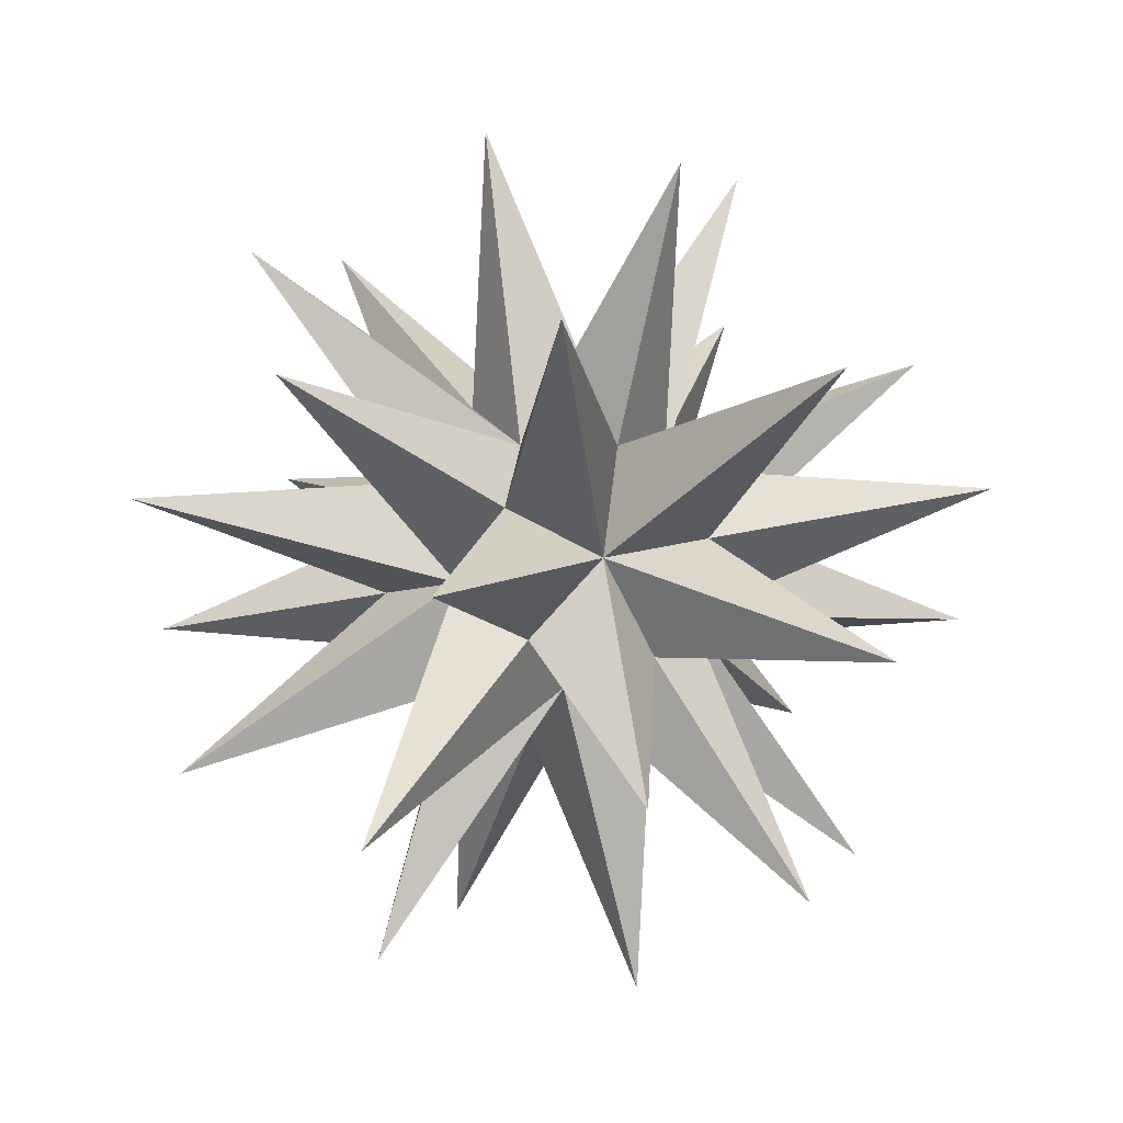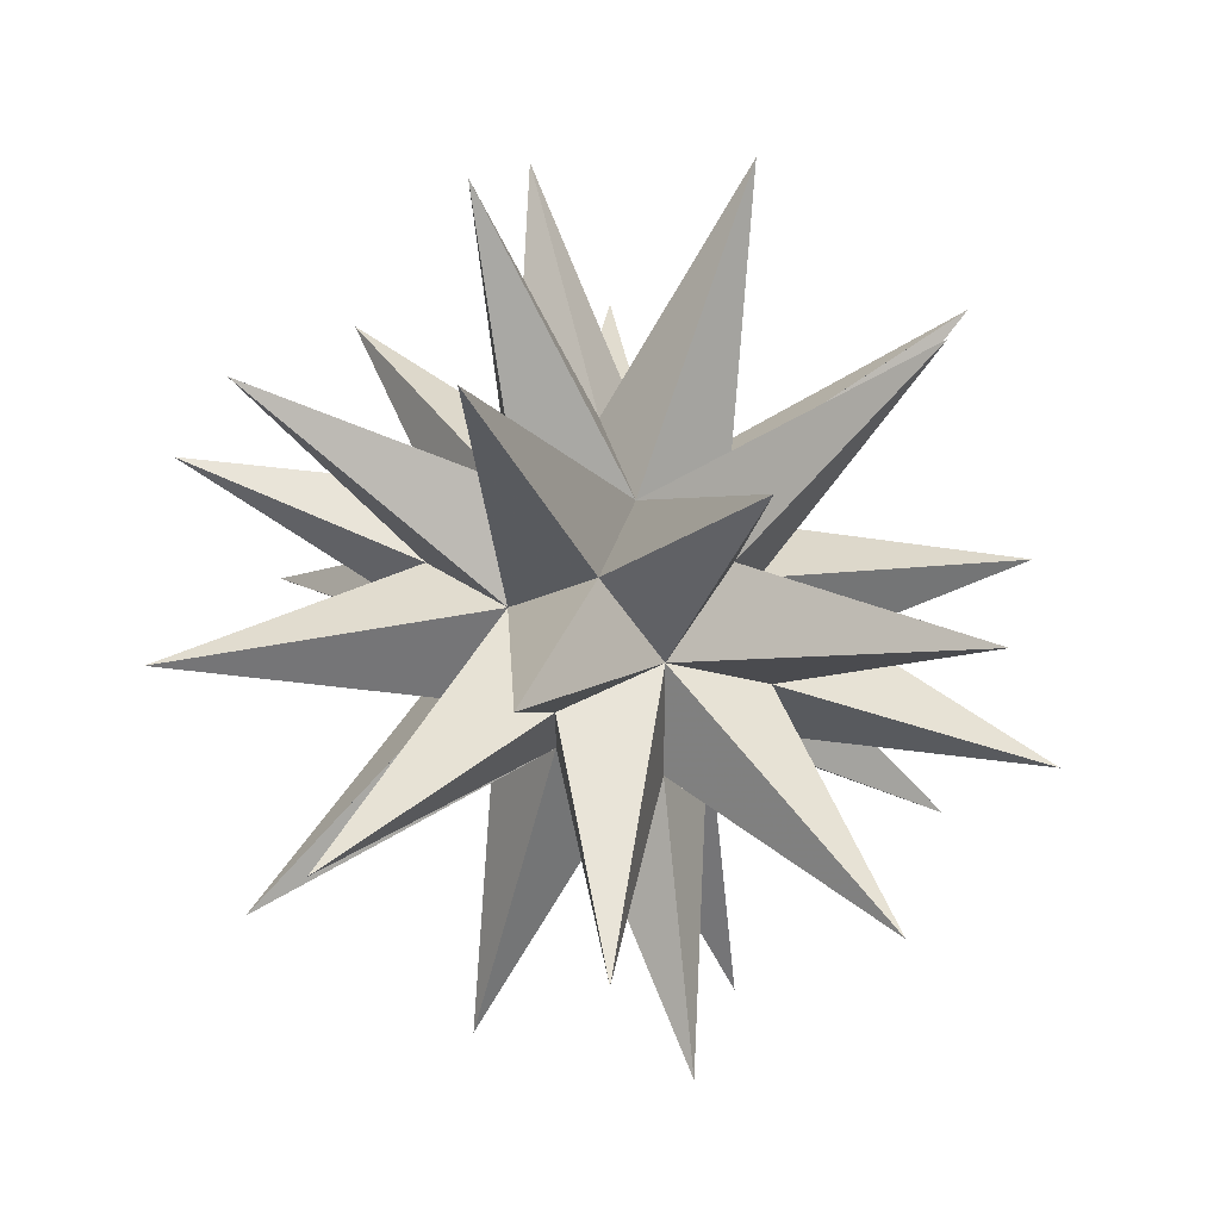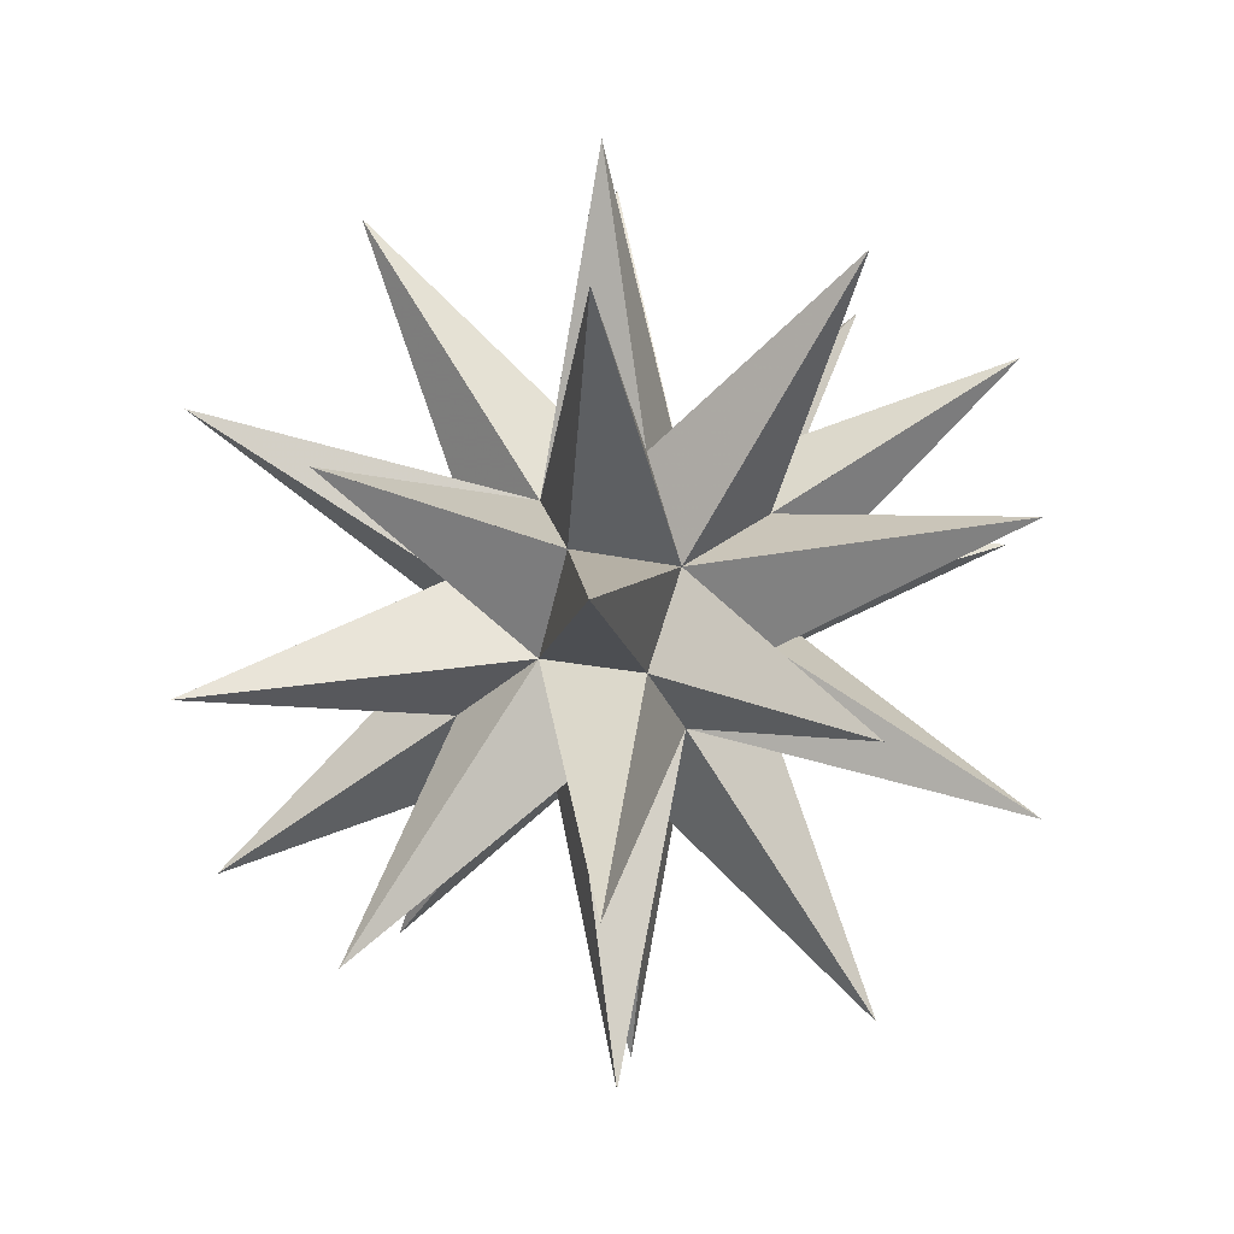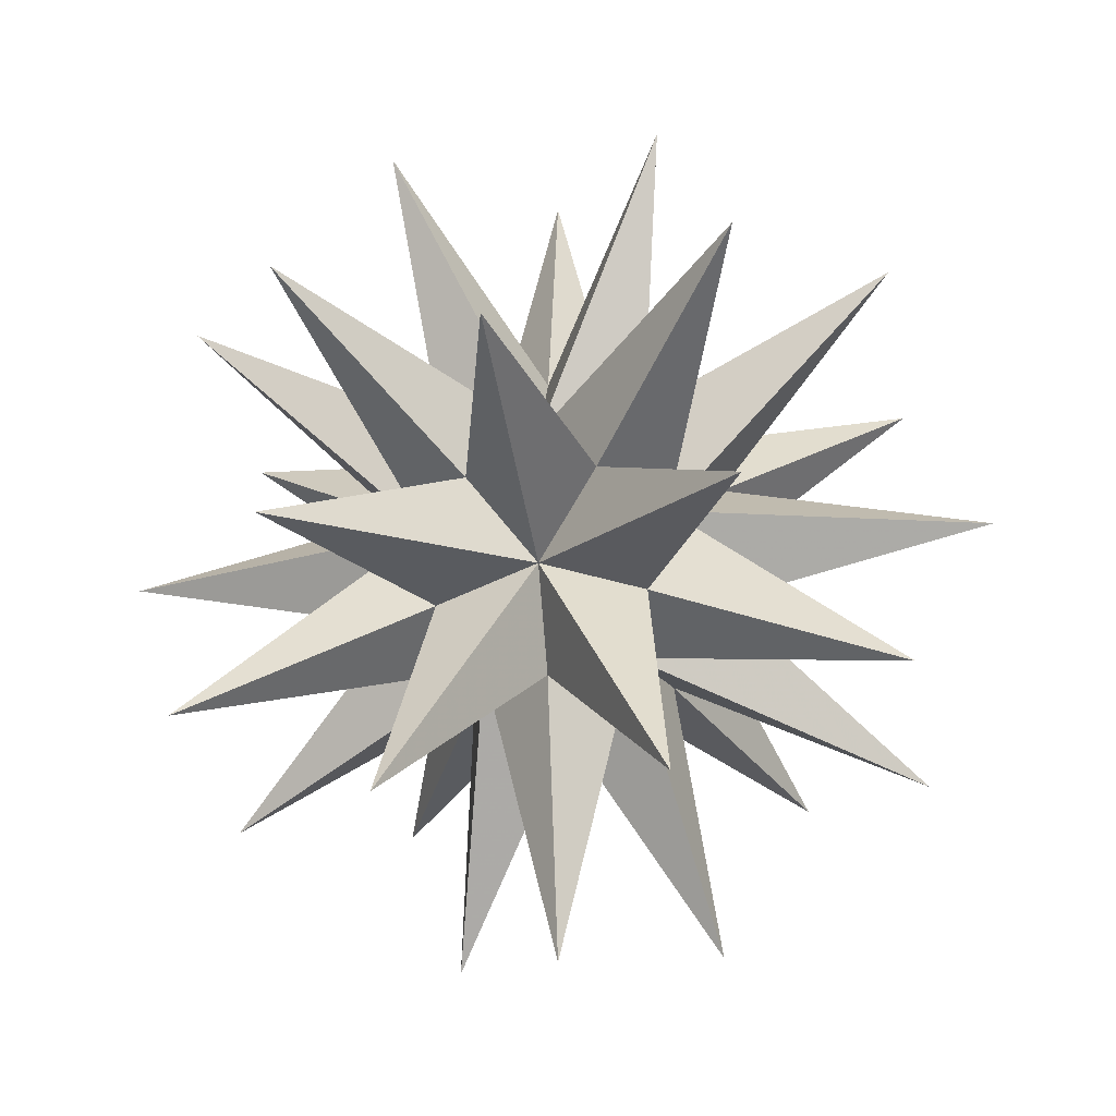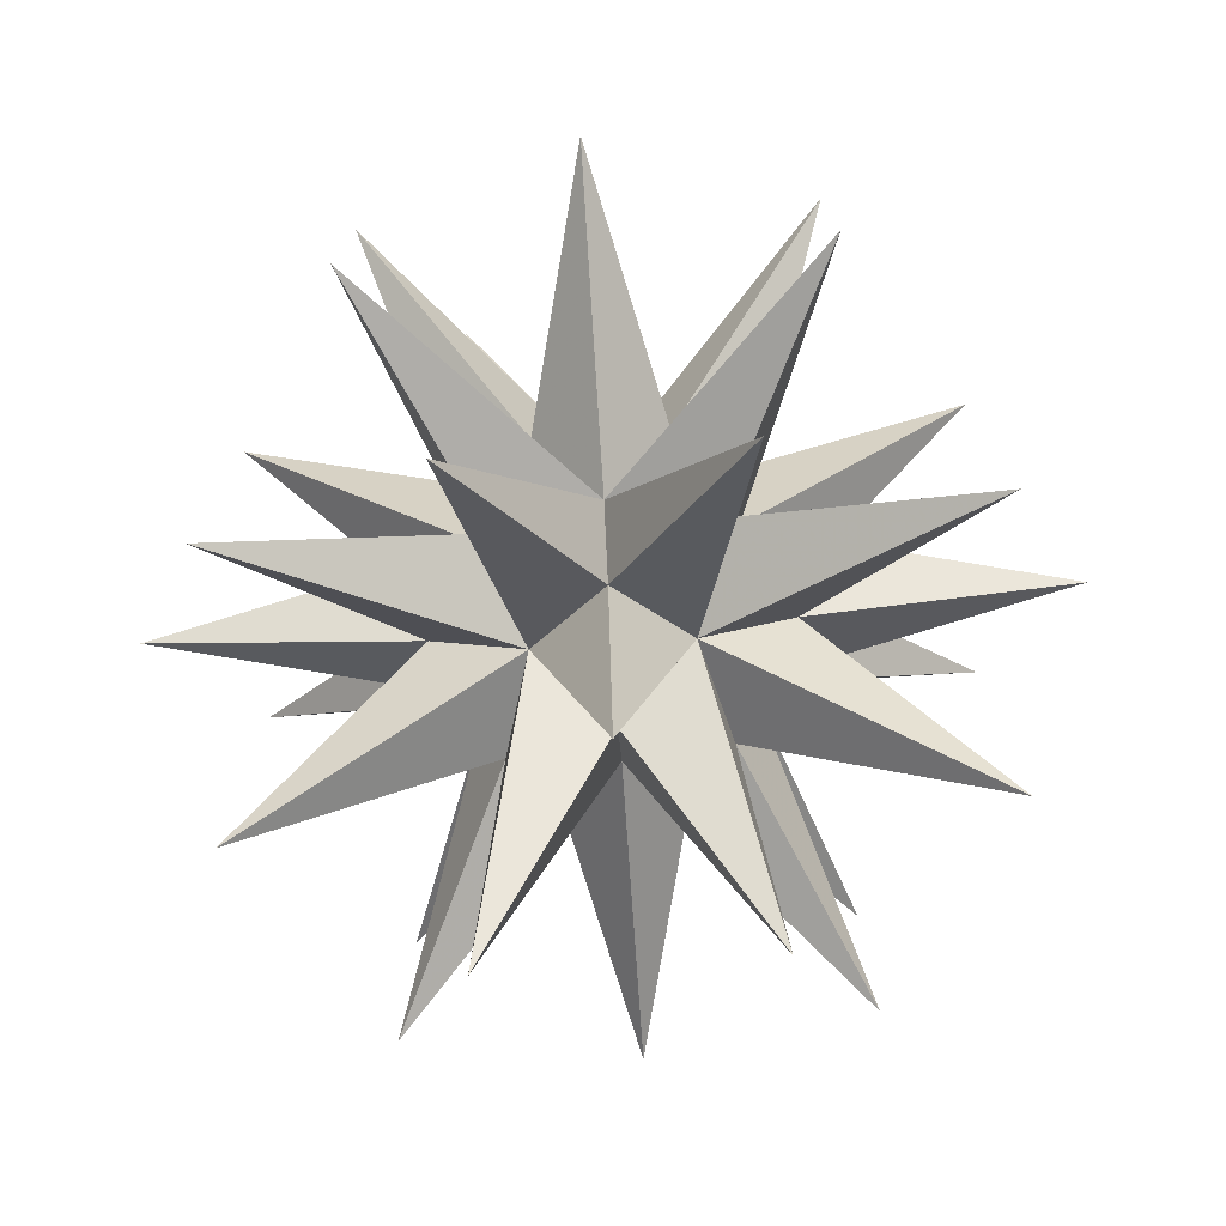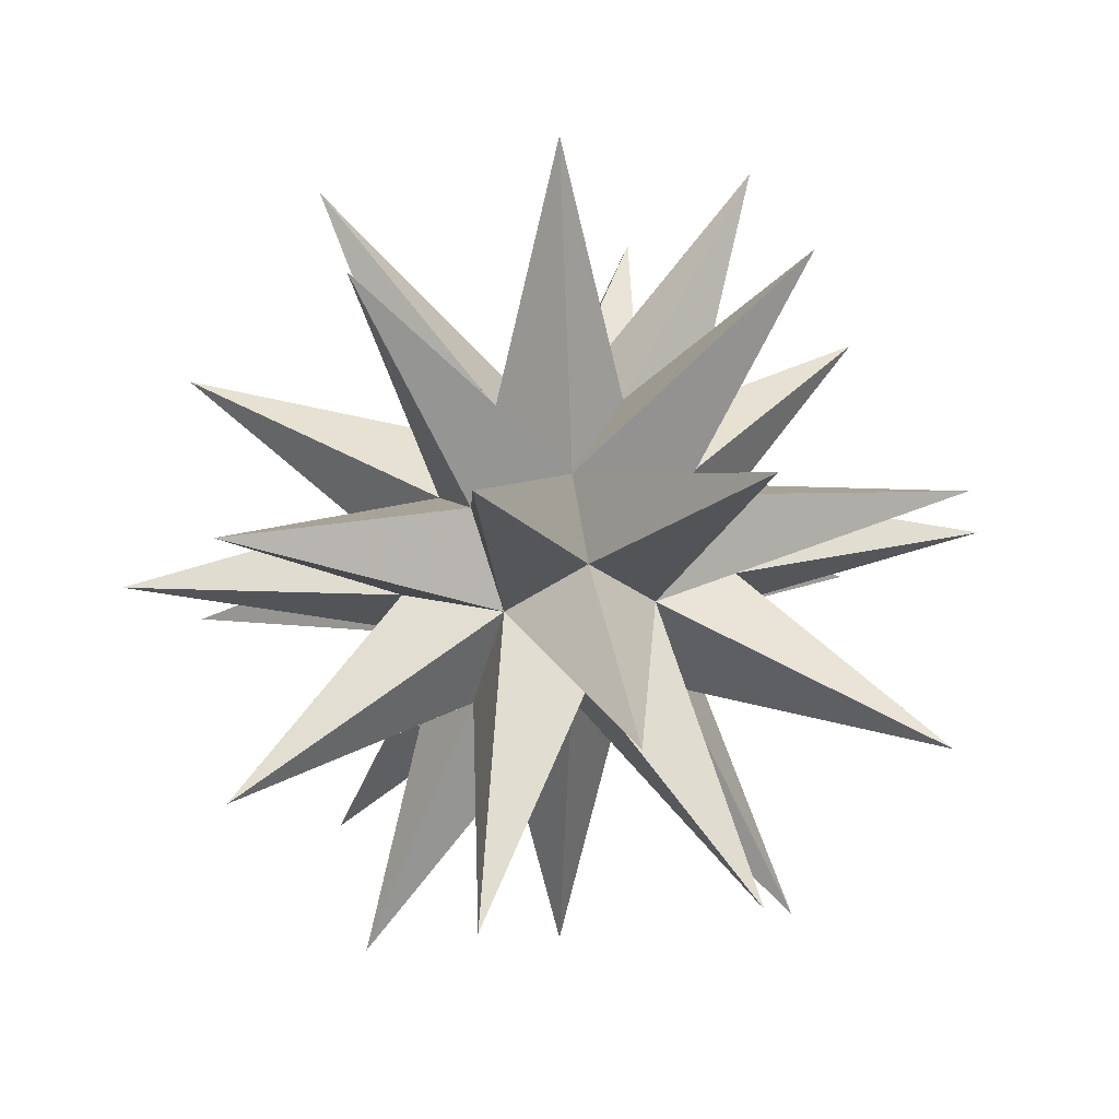
<metadata>
{"format":"obj","ext":"obj","renderer":"f3d","projection":"perspective","resolution":1024,"background":"white","views":[{"elev":61.0,"azim":-122.5,"up":"+Z"},{"elev":-44.4,"azim":138.9,"up":"+Y"},{"elev":-19.8,"azim":-145.3,"up":"+Z"},{"elev":-30.1,"azim":-81.0,"up":"+Y"},{"elev":-76.9,"azim":-86.2,"up":"+Y"},{"elev":22.6,"azim":-99.5,"up":"+Z"}]}
</metadata>
<code>
v 0 -0.618 -0.382
v 0 0.618 0.382
v 0 0.618 -0.382
v -0.618 0.382 0
v 0.618 0.382 0
v -0.618 -0.382 0
v 0.618 -0.382 0
v 0.382 0 -0.618
v 0.382 0 0.618
v -0.382 0 -0.618
v -0.382 0 0.618
v 0 0 -2.236
v 0 0 2.236
v 0 -2.236 0
v 0 2.236 0
v -2.236 0 0
v 2.236 0 0
v -1.118 1.809 0.691
v -1.118 1.809 -0.691
v 1.118 1.809 0.691
v 1.118 1.809 -0.691
v -1.118 -1.809 0.691
v -1.118 -1.809 -0.691
v 1.118 -1.809 0.691
v 1.118 -1.809 -0.691
v 1.809 0.691 -1.118
v 1.809 0.691 1.118
v -1.809 0.691 -1.118
v -1.809 0.691 1.118
v 1.809 -0.691 -1.118
v 1.809 -0.691 1.118
v -1.809 -0.691 -1.118
v -1.809 -0.691 1.118
v 0.691 -1.118 1.809
v 0.691 -1.118 -1.809
v -0.691 -1.118 1.809
v -0.691 -1.118 -1.809
v 0.691 1.118 1.809
v 0.691 1.118 -1.809
v -0.691 1.118 1.809
v -0.691 1.118 -1.809
v 0 -0.618 0.382
v 0.461 -0.285 0
v -0.461 -0.285 0
v 0.285 0 0.461
v 0 -0.461 -0.285
v -0.285 0 0.461
v 0.285 0 -0.461
v 0 -0.461 0.285
v -0.285 0 -0.461
v -0.461 0.285 0
v 0.461 0.285 0
v 0 0.461 -0.285
v 0 0.461 0.285
f 43 42 14 5 26
f 43 42 26 5 14
f 44 42 36 10 28
f 44 42 28 10 36
f 45 42 24 2 20
f 45 42 20 2 24
f 46 42 22 8 12
f 46 42 12 8 22
f 47 42 34 4 18
f 47 42 18 4 34
f 44 1 14 4 29
f 44 1 29 4 14
f 48 1 37 5 21
f 48 1 21 5 37
f 49 1 25 11 13
f 49 1 13 11 25
f 50 1 23 3 19
f 50 1 19 3 23
f 43 1 35 9 27
f 43 1 27 9 35
f 51 2 15 6 32
f 51 2 32 6 15
f 52 2 38 8 30
f 52 2 30 8 38
f 47 2 18 42 22
f 47 2 22 42 18
f 53 2 20 10 12
f 53 2 12 10 20
f 45 2 40 7 24
f 45 2 24 7 40
f 52 3 15 7 31
f 52 3 31 7 15
f 50 3 39 6 23
f 50 3 23 6 39
f 54 3 19 9 13
f 54 3 13 9 19
f 48 3 21 1 25
f 48 3 25 1 21
f 51 3 41 11 33
f 51 3 33 11 41
f 47 4 16 9 34
f 47 4 34 9 16
f 50 4 19 1 35
f 50 4 35 1 19
f 54 4 29 5 27
f 54 4 27 5 29
f 44 4 28 42 14
f 44 4 14 42 28
f 53 4 18 8 26
f 53 4 26 8 18
f 48 5 17 10 37
f 48 5 37 10 17
f 45 5 20 42 36
f 45 5 36 42 20
f 53 5 26 4 28
f 53 5 28 4 26
f 43 5 27 1 14
f 43 5 14 1 27
f 54 5 21 11 29
f 54 5 29 11 21
f 50 6 16 8 39
f 50 6 39 8 16
f 47 6 22 2 38
f 47 6 38 2 22
f 46 6 32 7 30
f 46 6 30 7 32
f 51 6 33 3 15
f 51 6 15 3 33
f 49 6 23 9 31
f 49 6 31 9 23
f 45 7 17 11 40
f 45 7 40 11 17
f 48 7 25 3 41
f 48 7 41 3 25
f 49 7 31 6 33
f 49 7 33 6 31
f 52 7 30 2 15
f 52 7 15 2 30
f 46 7 24 10 32
f 46 7 32 10 24
f 53 8 12 2 18
f 53 8 18 2 12
f 46 8 30 6 22
f 46 8 22 6 30
f 52 8 39 9 38
f 52 8 38 9 39
f 50 8 35 4 16
f 50 8 16 4 35
f 43 8 26 42 34
f 43 8 34 42 26
f 49 9 13 1 23
f 49 9 23 1 13
f 54 9 27 4 19
f 54 9 19 4 27
f 43 9 34 8 35
f 43 9 35 8 34
f 47 9 38 6 16
f 47 9 16 6 38
f 52 9 31 3 39
f 52 9 39 3 31
f 46 10 12 42 24
f 46 10 24 42 12
f 53 10 28 5 20
f 53 10 20 5 28
f 44 10 37 11 36
f 44 10 36 11 37
f 48 10 41 7 17
f 48 10 17 7 41
f 51 10 32 2 40
f 51 10 40 2 32
f 54 11 13 3 21
f 54 11 21 3 13
f 49 11 33 7 25
f 49 11 25 7 33
f 51 11 40 10 41
f 51 11 41 10 40
f 45 11 36 5 17
f 45 11 17 5 36
f 44 11 29 1 37
f 44 11 37 1 29

</code>
